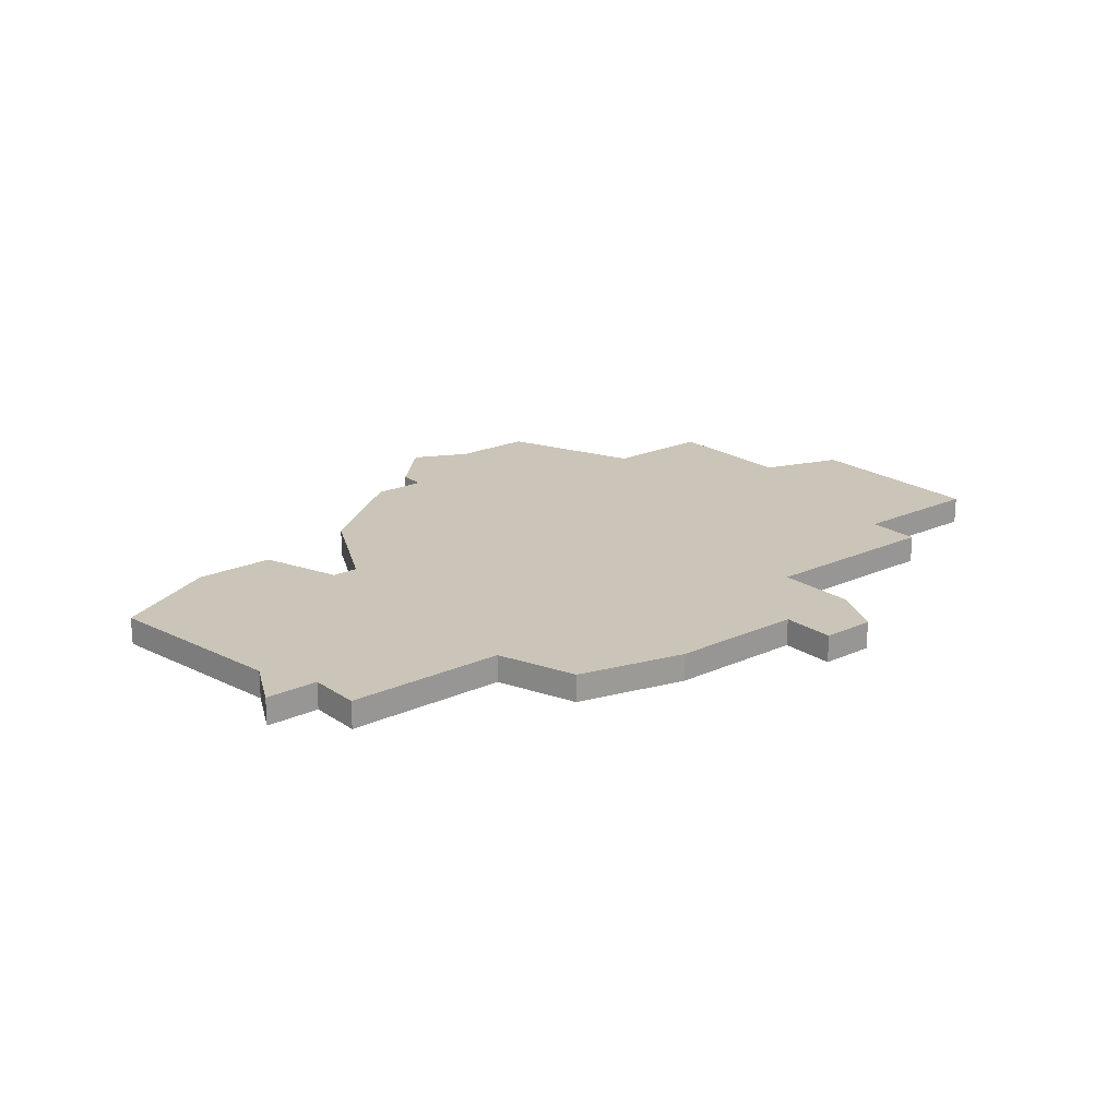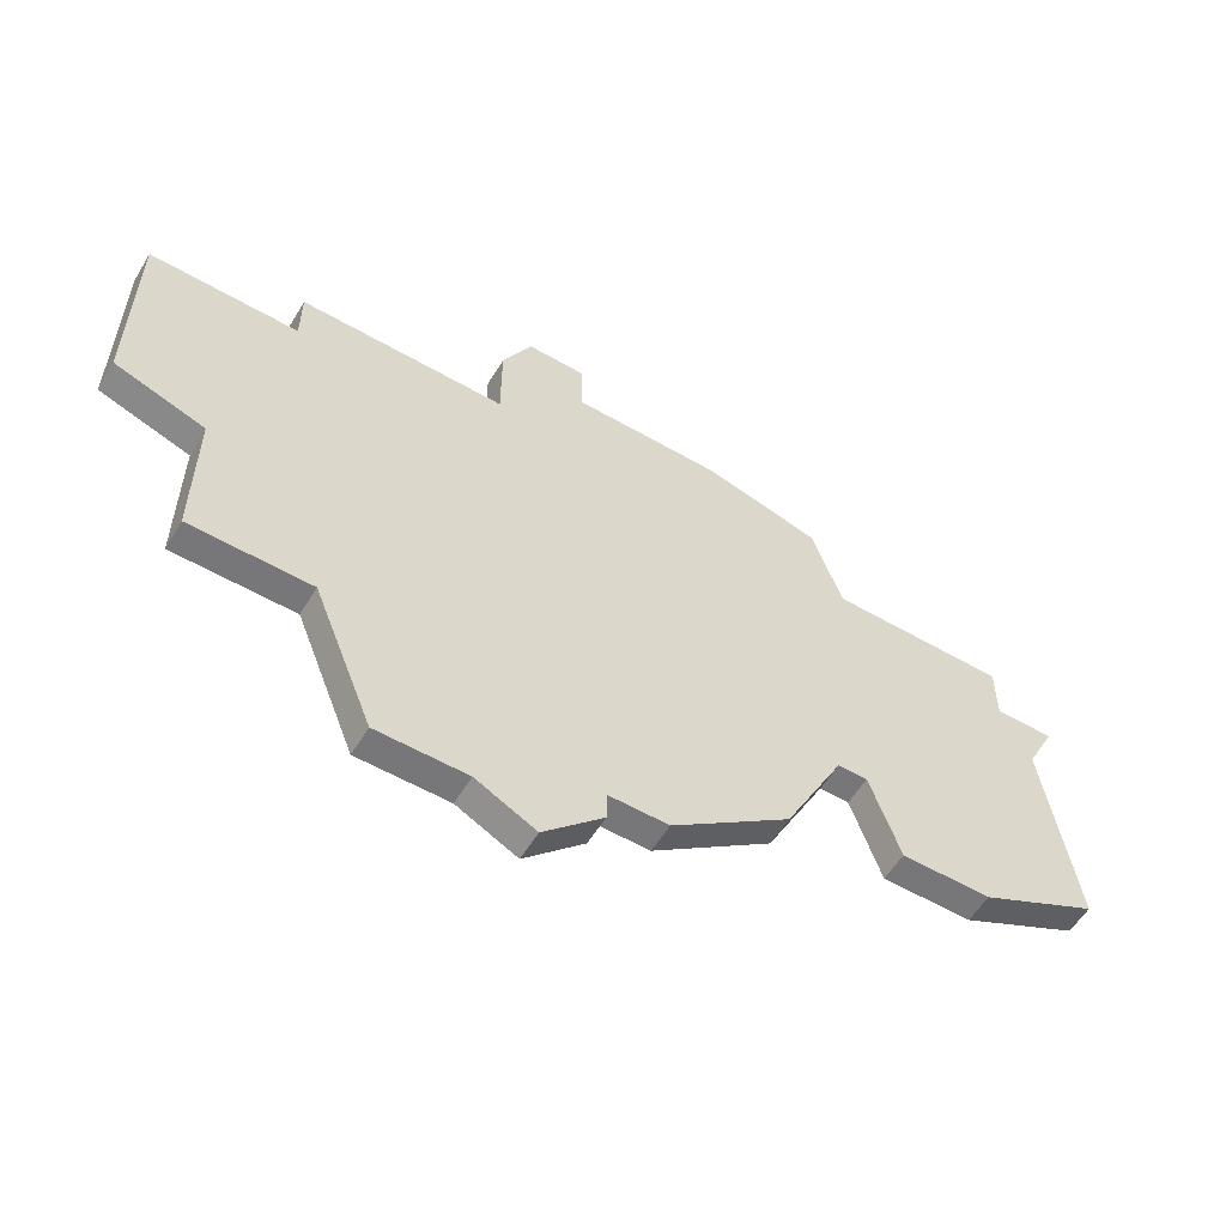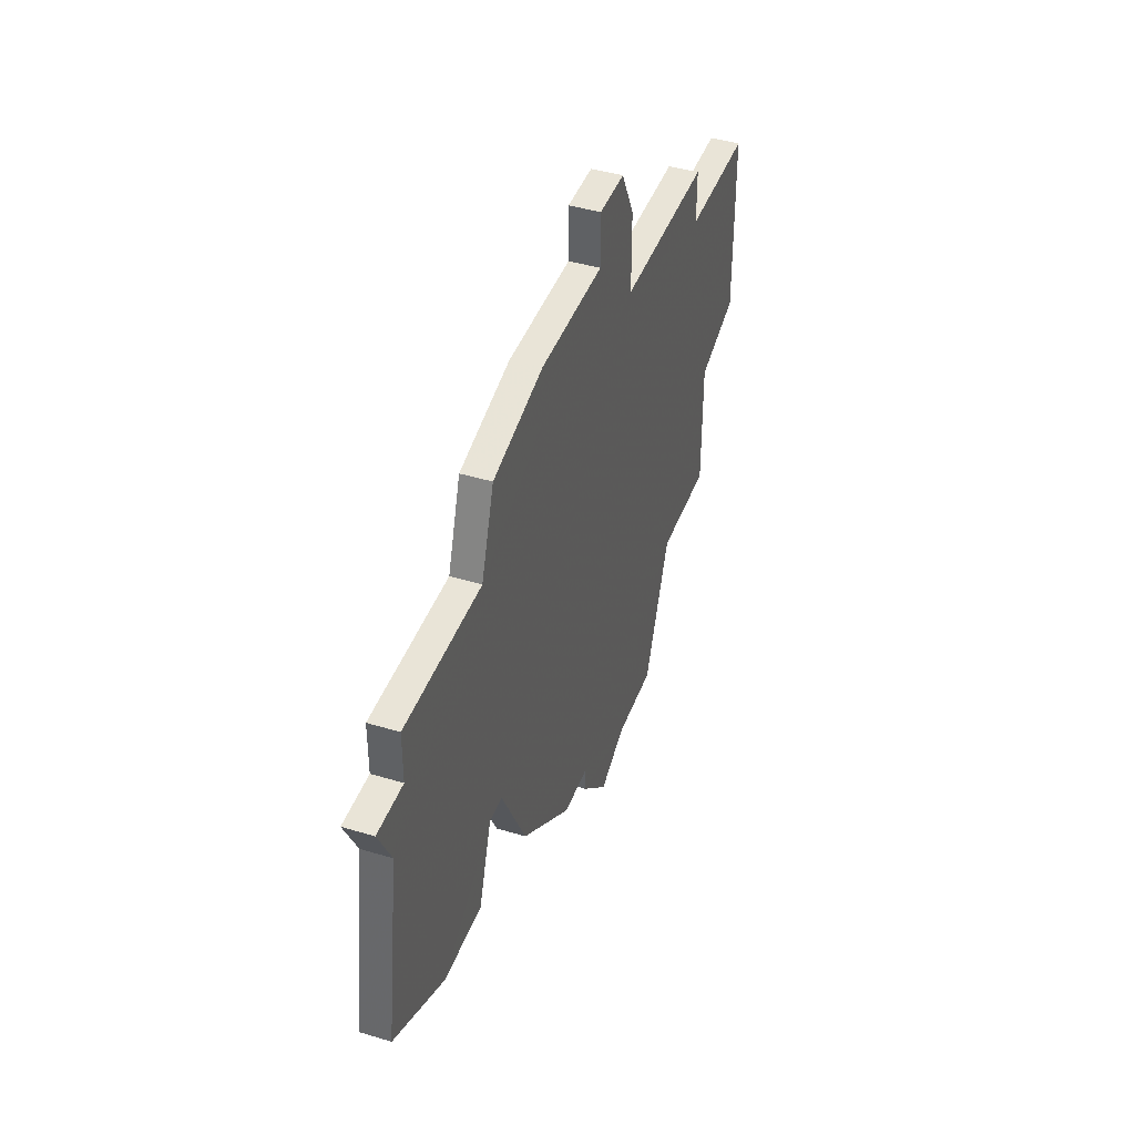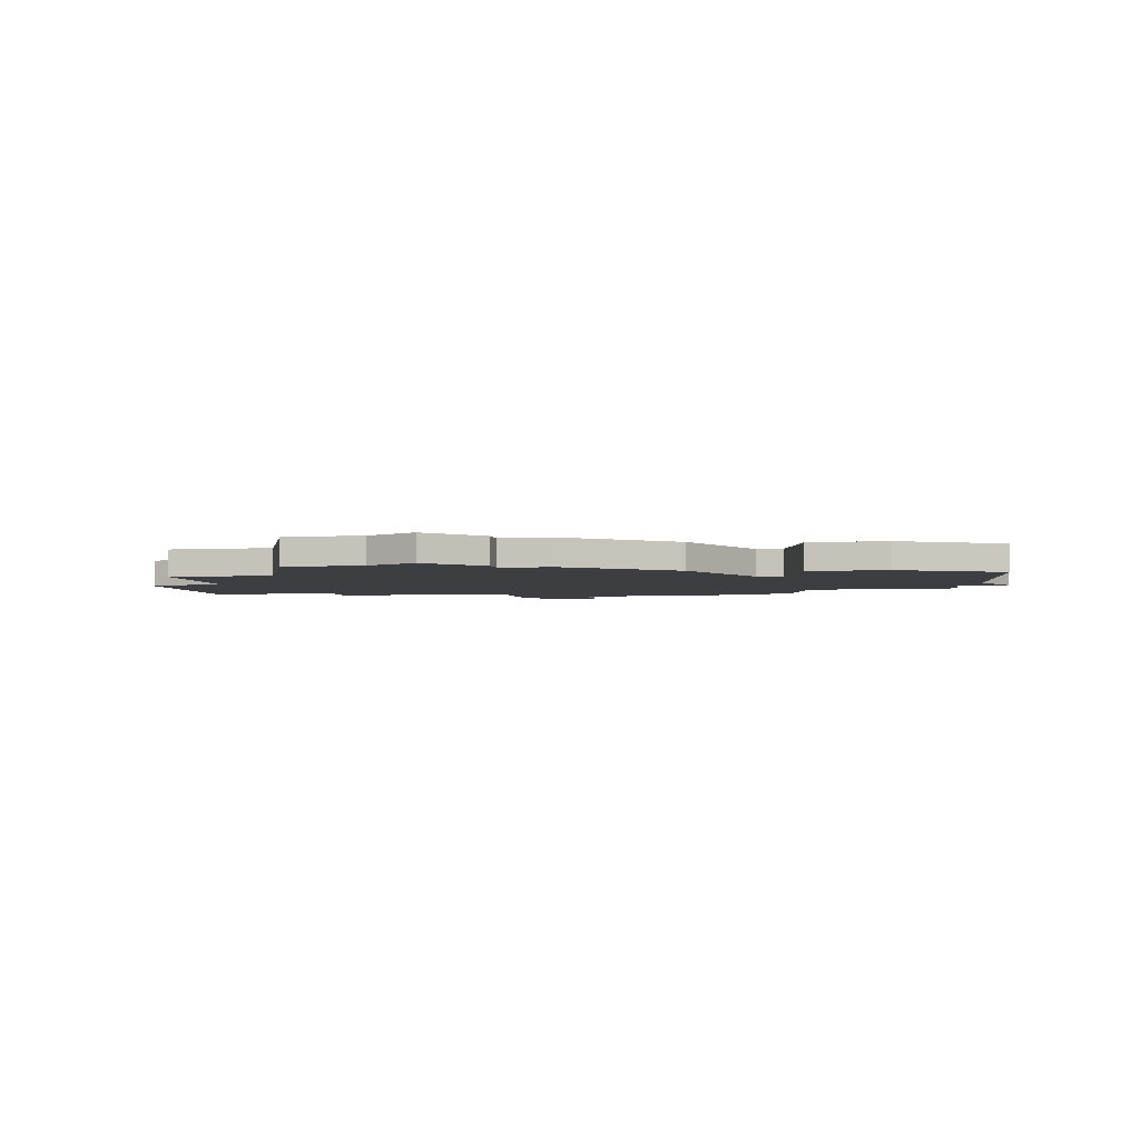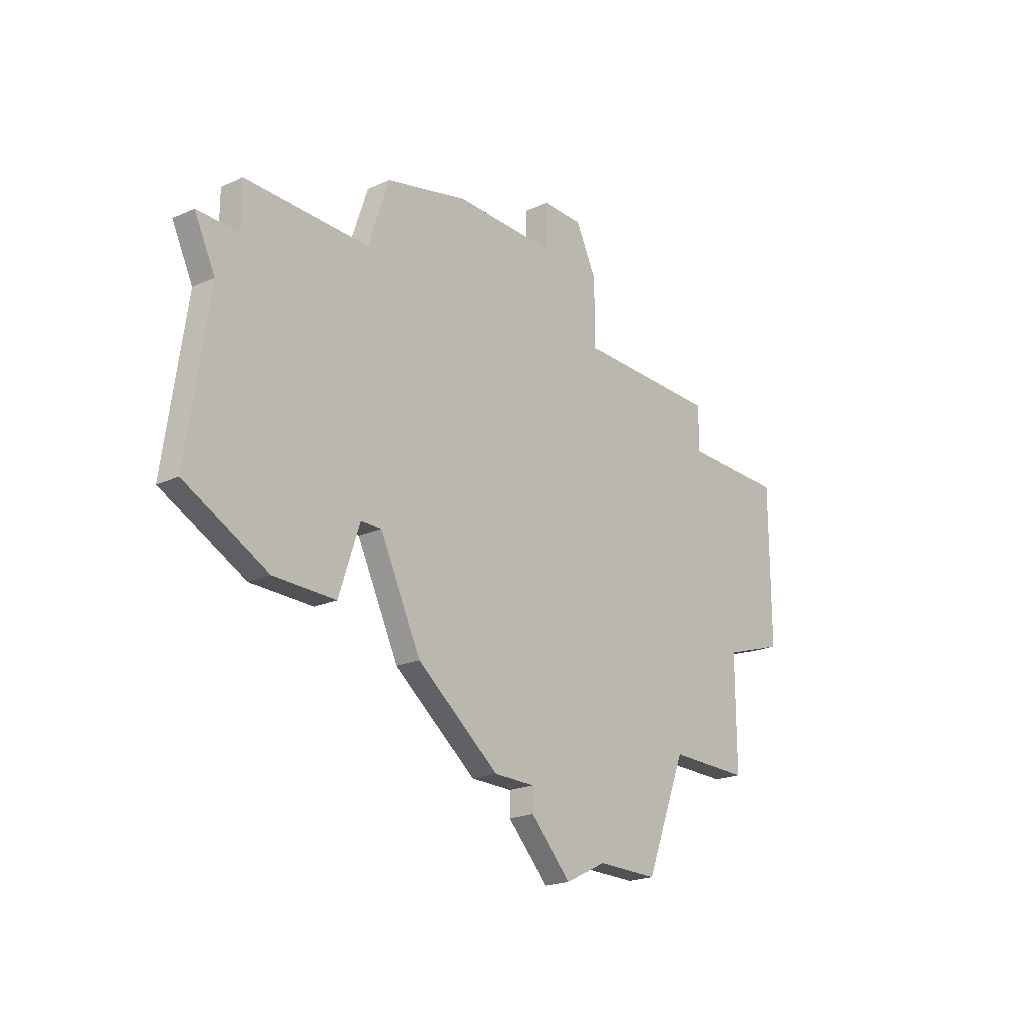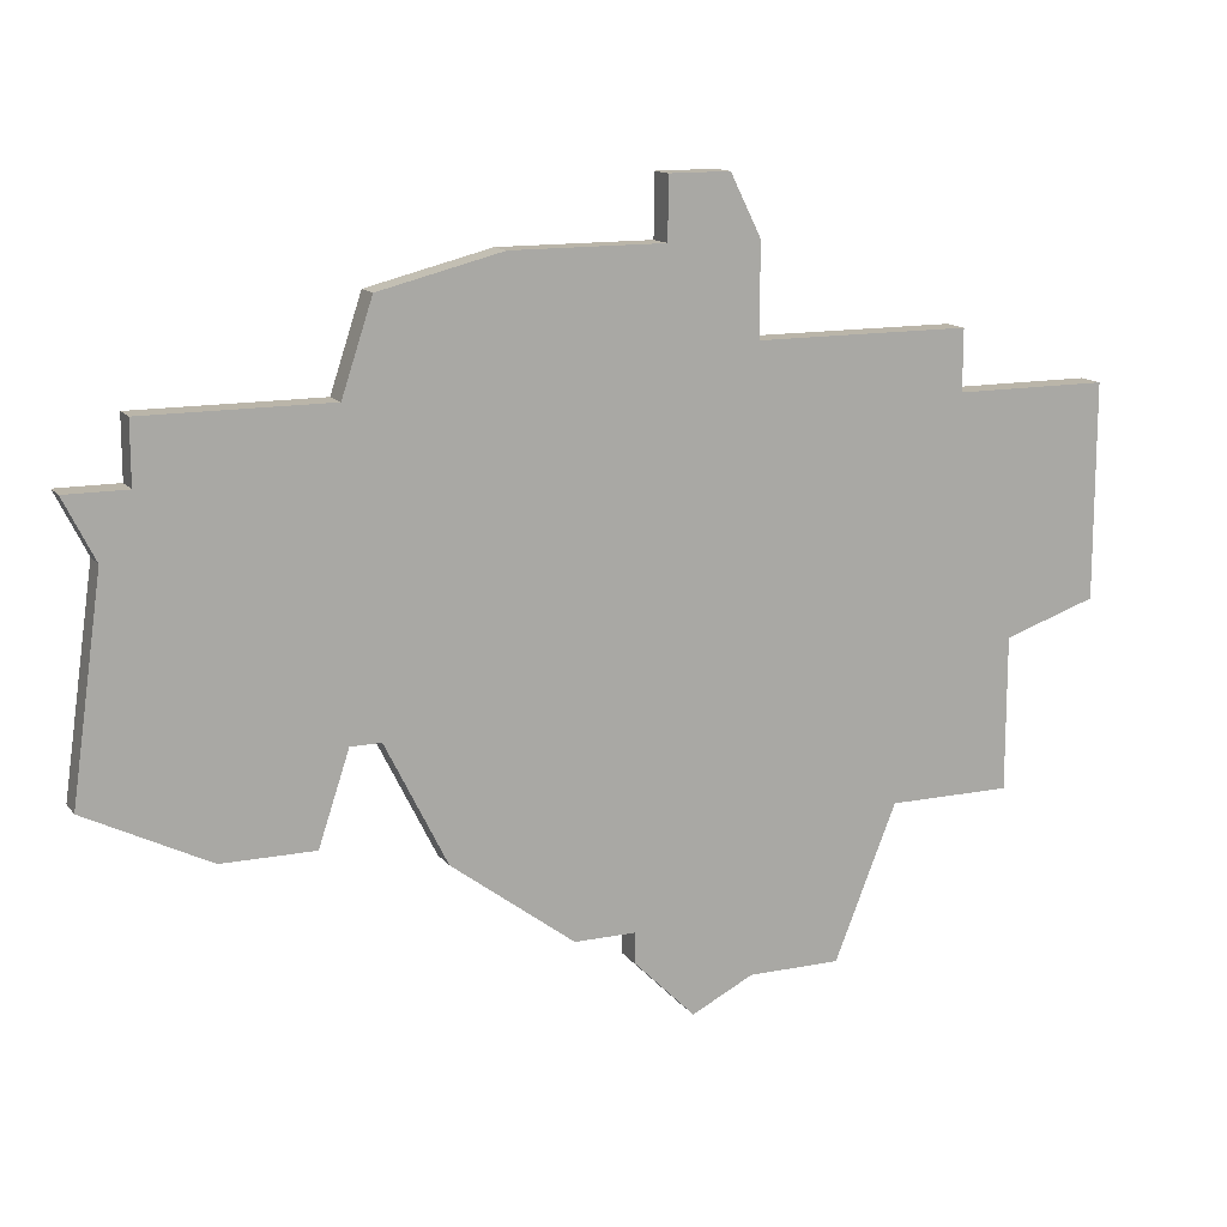
<metadata>
{"format":"obj","ext":"obj","renderer":"f3d","projection":"perspective","resolution":1024,"background":"white","views":[{"elev":20.3,"azim":140.5,"up":"+Z"},{"elev":-57.2,"azim":-31.0,"up":"+Y"},{"elev":43.1,"azim":109.6,"up":"+Y"},{"elev":-3.4,"azim":11.4,"up":"+Z"},{"elev":-21.2,"azim":128.5,"up":"+Y"},{"elev":13.7,"azim":156.4,"up":"+Y"}]}
</metadata>
<code>
v 3382 -1233 0
v 3377 -1233 0
v 3377 -1231 0
v 3375 -1231 0
v 3374 -1233 0
v 3374 -1236 0
v 3367 -1236 0
v 3367 -1238 0
v 3362 -1238 0
v 3362 -1245 0
v 3365 -1246 0
v 3365 -1251 0
v 3369 -1251 0
v 3371 -1256 0
v 3374 -1256 0
v 3376 -1257 0
v 3378 -1255 0
v 3378 -1254 0
v 3380 -1254 0
v 3384 -1251 0
v 3386 -1247 0
v 3387 -1247 0
v 3388 -1250 0
v 3391 -1250 0
v 3395 -1248 0
v 3394 -1241 0
v 3395 -1239 0
v 3393 -1239 0
v 3393 -1237 0
v 3387 -1237 0
v 3386 -1234 0
v 3382 -1233 1
v 3377 -1233 1
v 3377 -1231 1
v 3375 -1231 1
v 3374 -1233 1
v 3374 -1236 1
v 3367 -1236 1
v 3367 -1238 1
v 3362 -1238 1
v 3362 -1245 1
v 3365 -1246 1
v 3365 -1251 1
v 3369 -1251 1
v 3371 -1256 1
v 3374 -1256 1
v 3376 -1257 1
v 3378 -1255 1
v 3378 -1254 1
v 3380 -1254 1
v 3384 -1251 1
v 3386 -1247 1
v 3387 -1247 1
v 3388 -1250 1
v 3391 -1250 1
v 3395 -1248 1
v 3394 -1241 1
v 3395 -1239 1
v 3393 -1239 1
v 3393 -1237 1
v 3387 -1237 1
v 3386 -1234 1
f 2 1 31
f 4 3 2
f 6 5 4
f 8 7 6
f 10 9 8
f 13 12 11
f 15 14 13
f 17 16 15
f 20 19 18
f 24 23 22
f 26 25 24
f 28 27 26
f 30 29 28
f 2 31 30
f 6 4 2
f 10 8 6
f 15 13 11
f 18 17 15
f 21 20 18
f 26 24 22
f 30 28 26
f 6 2 30
f 11 10 6
f 18 15 11
f 26 22 21
f 6 30 26
f 18 11 6
f 6 26 21
f 21 18 6
f 62 32 33
f 33 34 35
f 35 36 37
f 37 38 39
f 39 40 41
f 42 43 44
f 44 45 46
f 46 47 48
f 49 50 51
f 53 54 55
f 55 56 57
f 57 58 59
f 59 60 61
f 61 62 33
f 33 35 37
f 37 39 41
f 42 44 46
f 46 48 49
f 49 51 52
f 53 55 57
f 57 59 61
f 61 33 37
f 37 41 42
f 42 46 49
f 52 53 57
f 57 61 37
f 37 42 49
f 52 57 37
f 37 49 52
f 33 32 2
f 2 32 1
f 34 33 3
f 3 33 2
f 35 34 4
f 4 34 3
f 36 35 5
f 5 35 4
f 37 36 6
f 6 36 5
f 38 37 7
f 7 37 6
f 39 38 8
f 8 38 7
f 40 39 9
f 9 39 8
f 41 40 10
f 10 40 9
f 42 41 11
f 11 41 10
f 43 42 12
f 12 42 11
f 44 43 13
f 13 43 12
f 45 44 14
f 14 44 13
f 46 45 15
f 15 45 14
f 47 46 16
f 16 46 15
f 48 47 17
f 17 47 16
f 49 48 18
f 18 48 17
f 50 49 19
f 19 49 18
f 51 50 20
f 20 50 19
f 52 51 21
f 21 51 20
f 53 52 22
f 22 52 21
f 54 53 23
f 23 53 22
f 55 54 24
f 24 54 23
f 56 55 25
f 25 55 24
f 57 56 26
f 26 56 25
f 58 57 27
f 27 57 26
f 59 58 28
f 28 58 27
f 60 59 29
f 29 59 28
f 61 60 30
f 30 60 29
f 32 62 1
f 1 62 31
f 62 61 31
f 31 61 30

</code>
